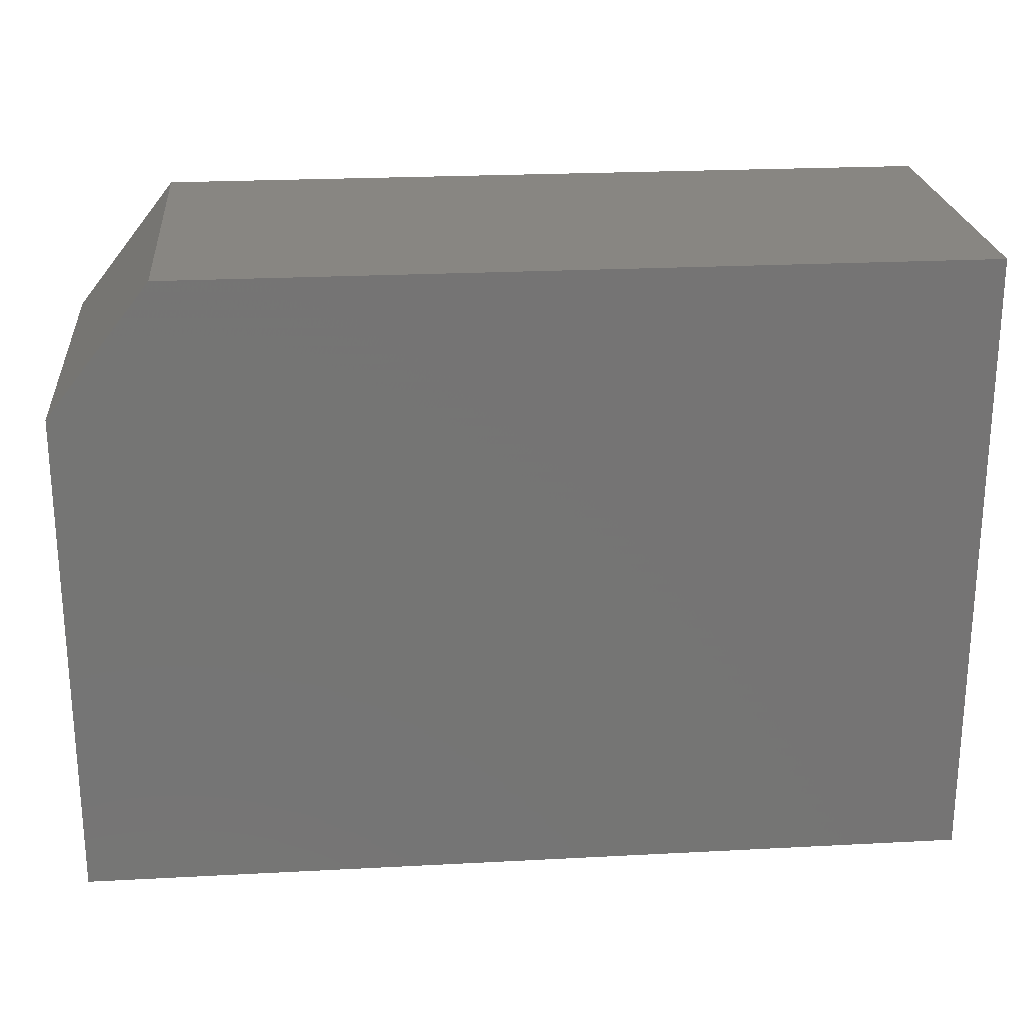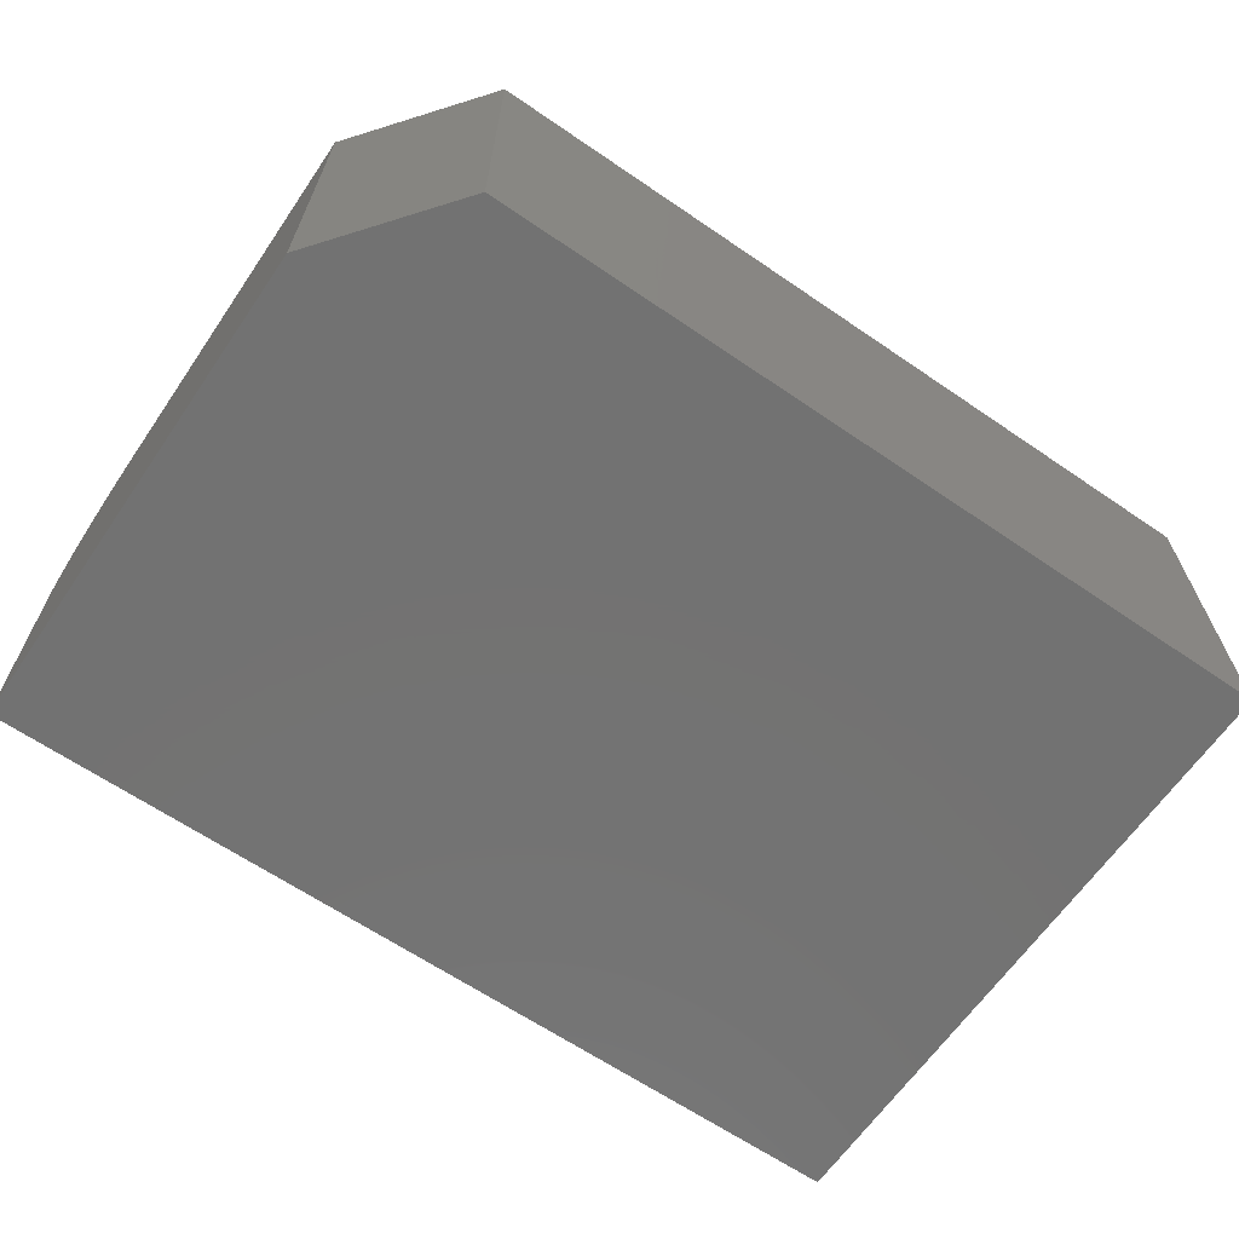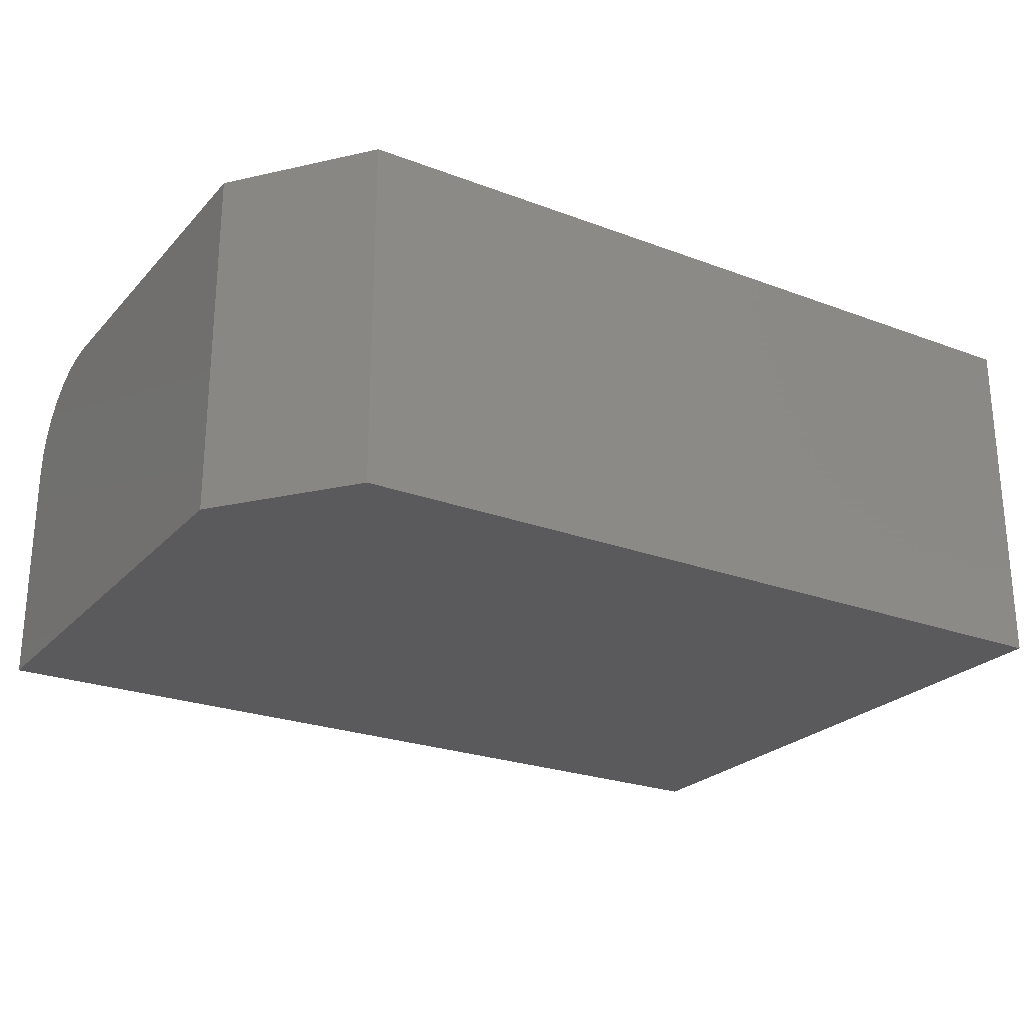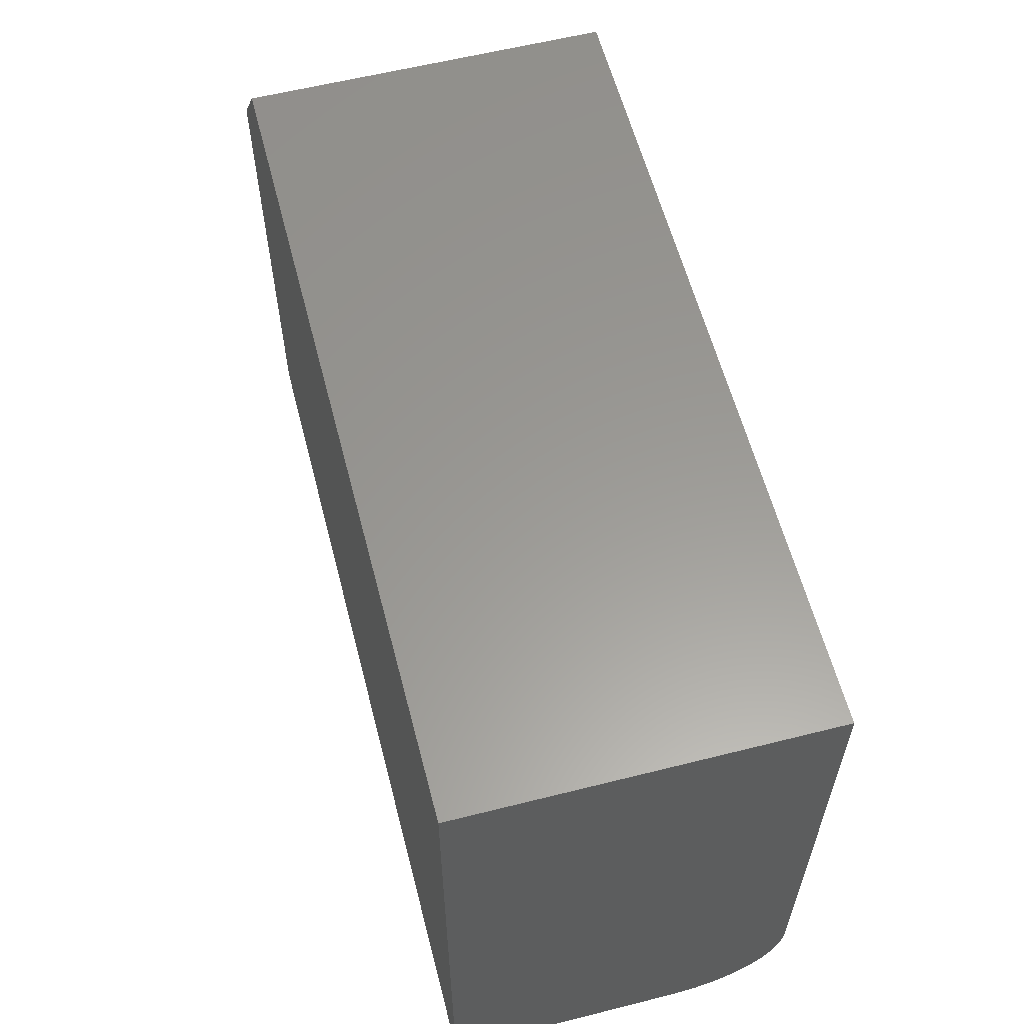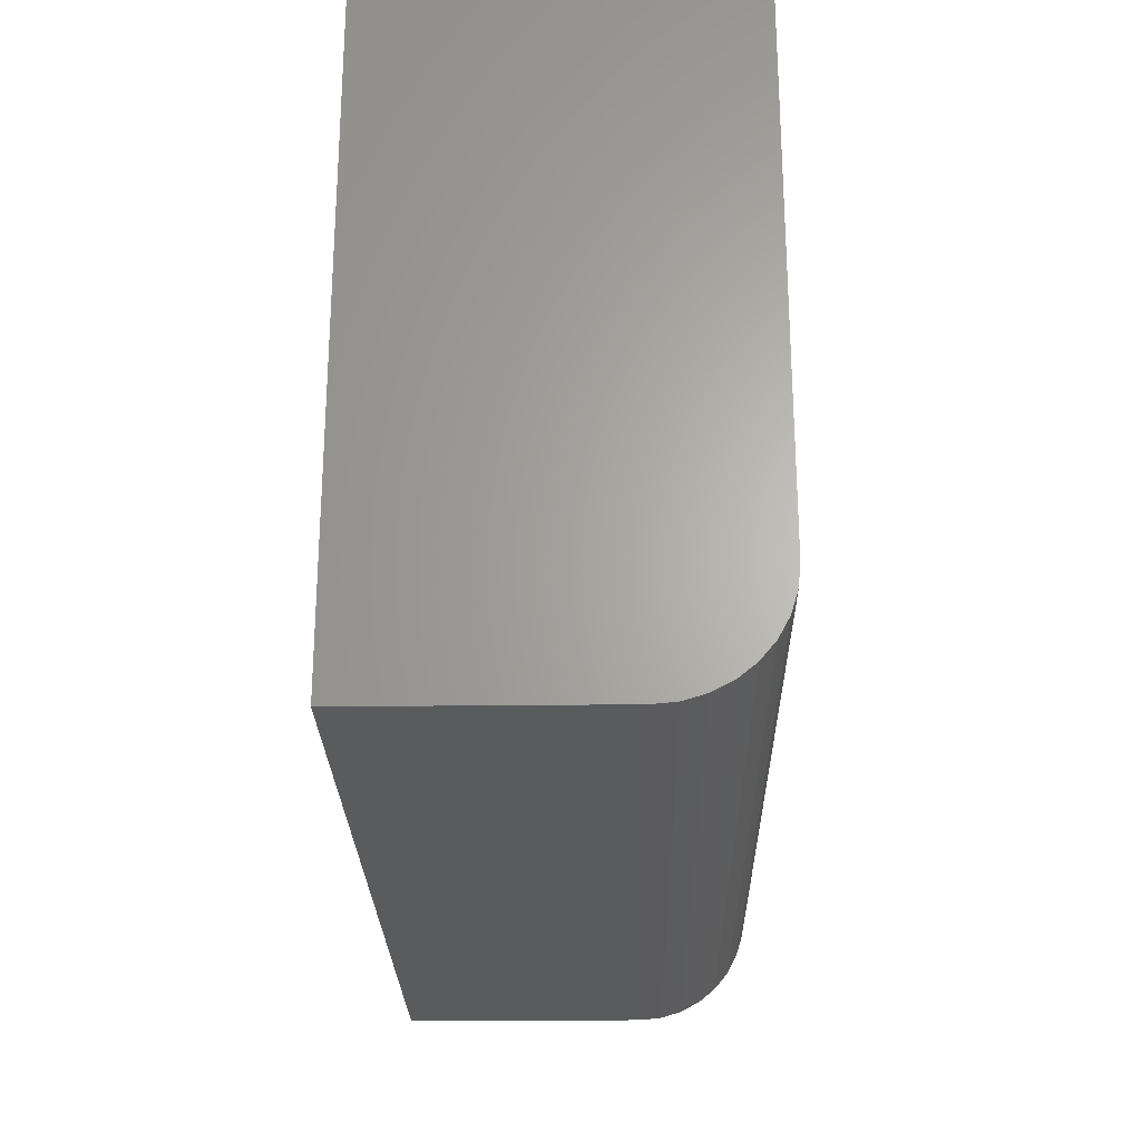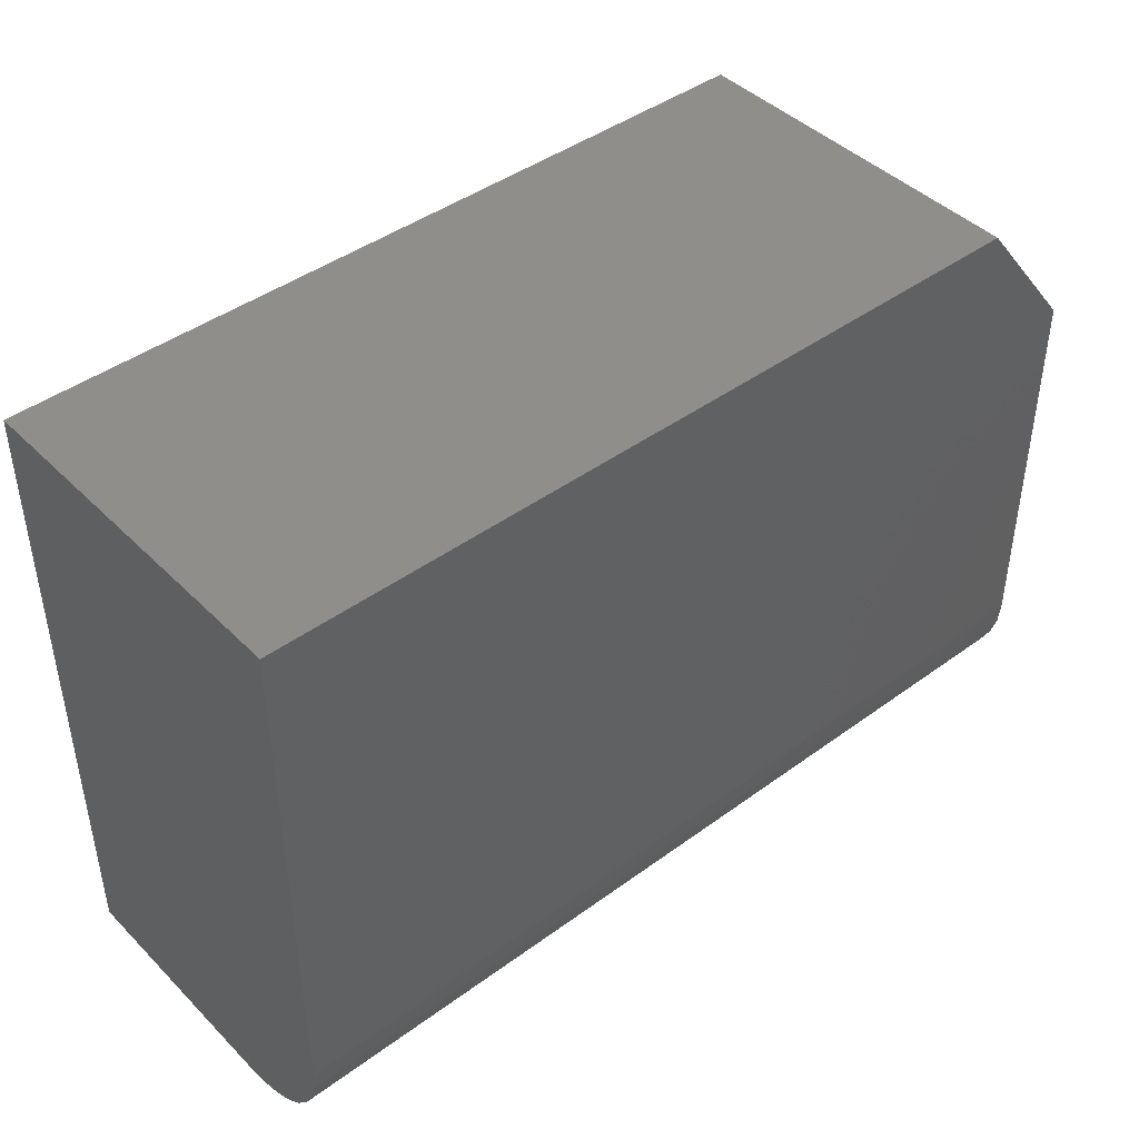
<metadata>
{"format":"stl","ext":"stl","renderer":"f3d","projection":"perspective","resolution":1024,"background":"white","views":[{"elev":23.3,"azim":-5.1,"up":"+Z"},{"elev":-64.6,"azim":-34.5,"up":"+Y"},{"elev":-24.6,"azim":-31.6,"up":"+Y"},{"elev":59.5,"azim":75.5,"up":"+Z"},{"elev":-25.1,"azim":91.1,"up":"+Z"},{"elev":43.5,"azim":139.2,"up":"+Z"}]}
</metadata>
<code>
# stl→obj: 26 verts, 48 faces
v -0.6641 9.541e-18 0.5289
v 3.239e-17 8.327e-17 0.5289
v -0.75 2.852e-33 0.4196
v 5.741e-18 8.327e-17 0.09375
v -0.75 6.373e-34 0.09375
v -0.75 -0.2969 0
v -0.75 -0.2969 0.4196
v -0.75 -0.001801 0.07546
v -0.75 -0.007136 0.05787
v -0.75 -0.0158 0.04167
v -0.75 -0.02746 0.02746
v -0.75 -0.04167 0.0158
v -0.75 -0.05787 0.007136
v -0.75 -0.07546 0.001801
v -0.75 -0.09375 0
v 0 -0.2969 -4.592e-17
v 3.239e-17 -0.2969 0.5289
v -0.6641 -0.2969 0.5289
v 1.041e-17 -0.09375 -4.592e-17
v 8.488e-18 -0.07546 0.001801
v 6.862e-18 -0.05787 0.007136
v 5.593e-18 -0.04167 0.0158
v 4.73e-18 -0.02746 0.02746
v 4.305e-18 -0.0158 0.04167
v 4.336e-18 -0.007136 0.05787
v 4.821e-18 -0.001801 0.07546
f 1 2 3
f 3 2 4
f 3 4 5
f 6 7 3
f 6 3 5
f 6 5 8
f 6 8 9
f 6 9 10
f 6 10 11
f 6 11 12
f 6 12 13
f 6 13 14
f 6 14 15
f 6 16 7
f 7 16 17
f 7 17 18
f 17 2 18
f 18 2 1
f 18 1 7
f 7 1 3
f 19 20 16
f 4 2 17
f 4 17 16
f 4 16 20
f 4 20 21
f 4 21 22
f 4 22 23
f 4 23 24
f 4 24 25
f 4 25 26
f 6 15 16
f 16 15 19
f 5 4 8
f 8 4 26
f 8 26 9
f 9 26 25
f 9 25 10
f 10 25 24
f 10 24 11
f 11 24 23
f 11 23 12
f 12 23 22
f 12 22 13
f 13 22 21
f 13 21 14
f 14 21 20
f 14 20 15
f 15 20 19

</code>
